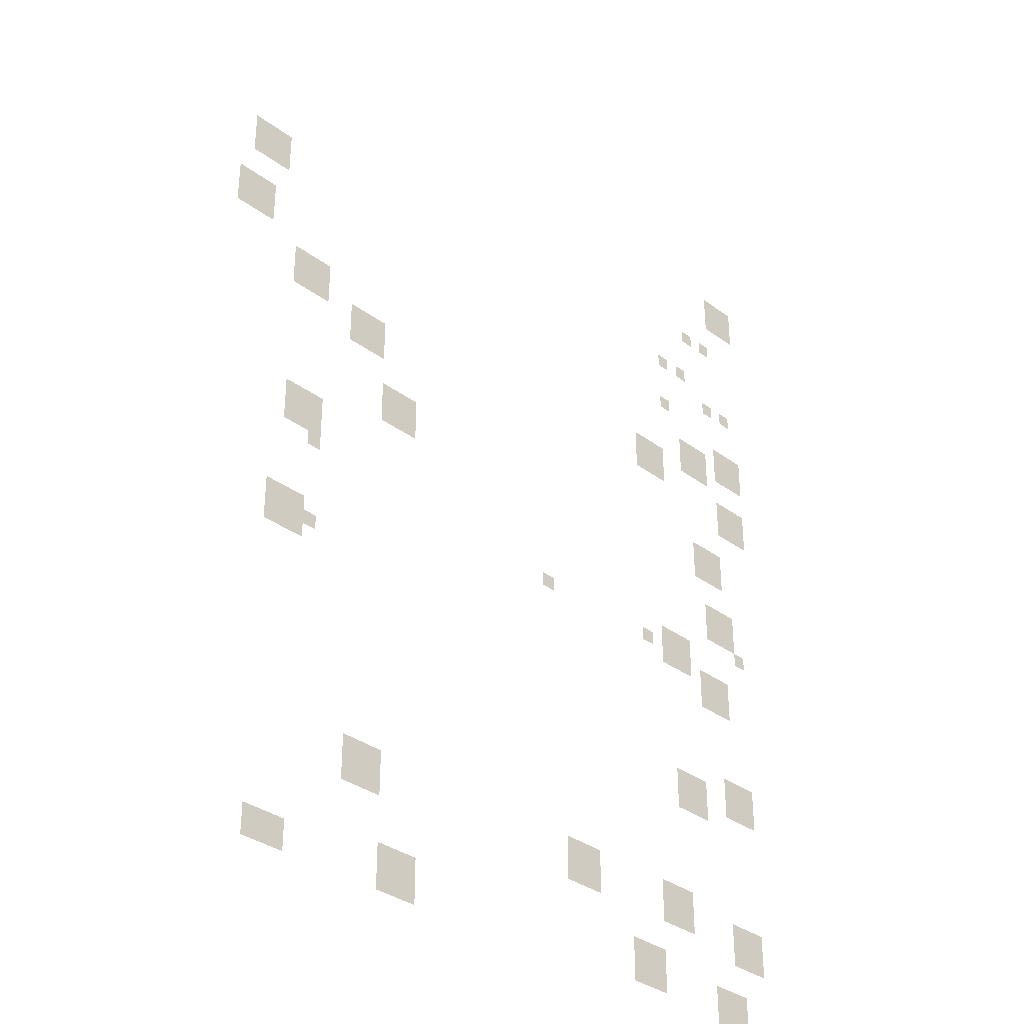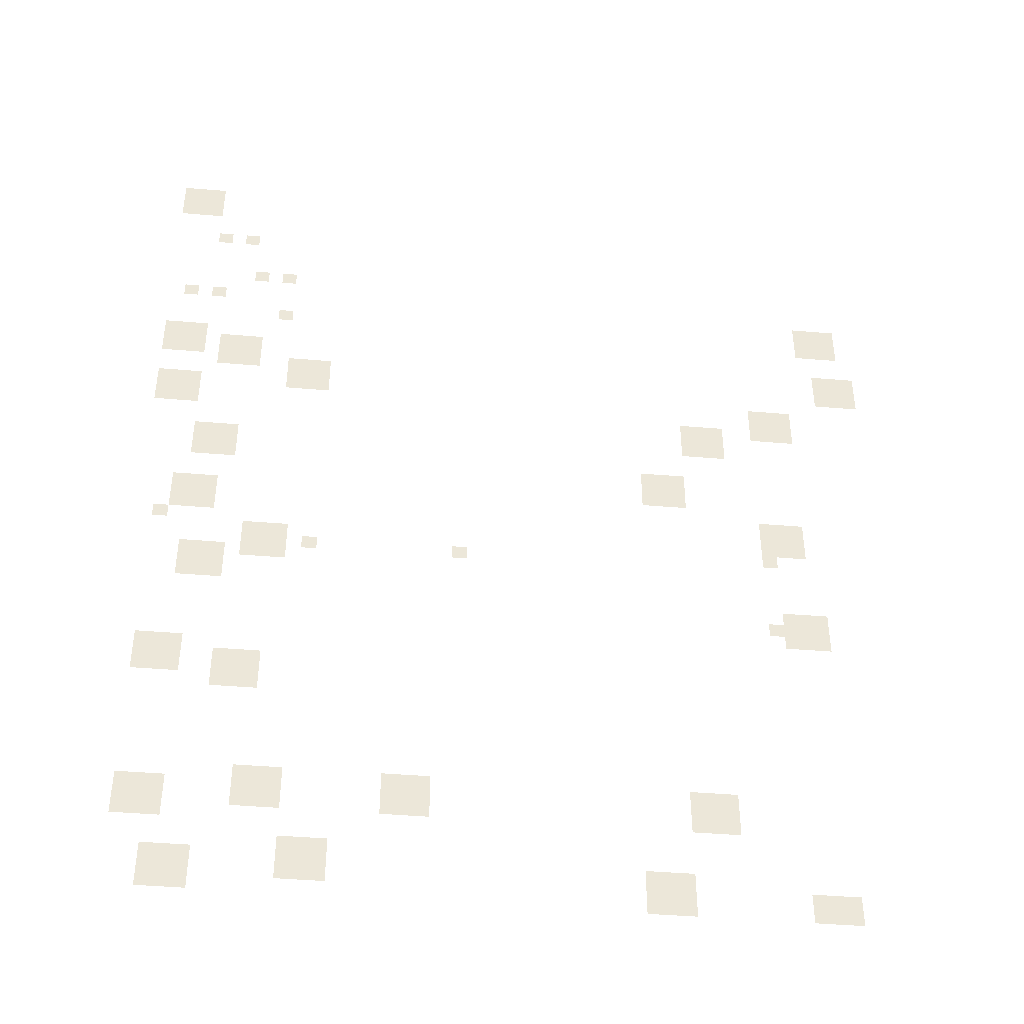
<metadata>
{"format":"obj","ext":"obj","renderer":"f3d","projection":"perspective","resolution":1024,"background":"white","views":[{"elev":-34.4,"azim":-44.9,"up":"+Y"},{"elev":-43.0,"azim":174.2,"up":"+Y"}]}
</metadata>
<code>
v 0 -256 0
v -32 -256 0
v -32 -224 0
v 0 -224 0
v -32 -256 0
v -64 -256 0
v -64 -224 0
v -32 -224 0
v -64 -256 0
v -96 -256 0
v -96 -224 0
v -64 -224 0
v 0 -288 0
v -32 -288 0
v -32 -256 0
v 0 -256 0
v -32 -288 0
v -64 -288 0
v -64 -256 0
v -32 -256 0
v -64 -288 0
v -96 -288 0
v -96 -256 0
v -64 -256 0
v 0 -320 0
v -32 -320 0
v -32 -288 0
v 0 -288 0
v -32 -320 0
v -64 -320 0
v -64 -288 0
v -32 -288 0
v -64 -320 0
v -96 -320 0
v -96 -288 0
v -64 -288 0
v -96 -416 0
v -128 -416 0
v -128 -384 0
v -96 -384 0
v -160 -416 0
v -192 -416 0
v -192 -384 0
v -160 -384 0
v -192 -544 0
v -224 -544 0
v -224 -512 0
v -192 -512 0
v -256 -544 0
v -288 -544 0
v -288 -512 0
v -256 -512 0
v -32 -608 0
v -64 -608 0
v -64 -576 0
v -32 -576 0
v -96 -608 0
v -128 -608 0
v -128 -576 0
v -96 -576 0
v -1472 -608 0
v -1504 -608 0
v -1504 -576 0
v -1472 -576 0
v -1504 -608 0
v -1536 -608 0
v -1536 -576 0
v -1504 -576 0
v -1536 -608 0
v -1568 -608 0
v -1568 -576 0
v -1536 -576 0
v -1472 -640 0
v -1504 -640 0
v -1504 -608 0
v -1472 -608 0
v -1504 -640 0
v -1536 -640 0
v -1536 -608 0
v -1504 -608 0
v -1536 -640 0
v -1568 -640 0
v -1568 -608 0
v -1536 -608 0
v -256 -672 0
v -288 -672 0
v -288 -640 0
v -256 -640 0
v -1472 -672 0
v -1504 -672 0
v -1504 -640 0
v -1472 -640 0
v -1504 -672 0
v -1536 -672 0
v -1536 -640 0
v -1504 -640 0
v -1536 -672 0
v -1568 -672 0
v -1568 -640 0
v -1536 -640 0
v 0 -736 0
v -32 -736 0
v -32 -704 0
v 0 -704 0
v -32 -736 0
v -64 -736 0
v -64 -704 0
v -32 -704 0
v -64 -736 0
v -96 -736 0
v -96 -704 0
v -64 -704 0
v 0 -768 0
v -32 -768 0
v -32 -736 0
v 0 -736 0
v -32 -768 0
v -64 -768 0
v -64 -736 0
v -32 -736 0
v -64 -768 0
v -96 -768 0
v -96 -736 0
v -64 -736 0
v -128 -768 0
v -160 -768 0
v -160 -736 0
v -128 -736 0
v -160 -768 0
v -192 -768 0
v -192 -736 0
v -160 -736 0
v -192 -768 0
v -224 -768 0
v -224 -736 0
v -192 -736 0
v -1504 -768 0
v -1536 -768 0
v -1536 -736 0
v -1504 -736 0
v -1536 -768 0
v -1568 -768 0
v -1568 -736 0
v -1536 -736 0
v -1568 -768 0
v -1600 -768 0
v -1600 -736 0
v -1568 -736 0
v 0 -800 0
v -32 -800 0
v -32 -768 0
v 0 -768 0
v -32 -800 0
v -64 -800 0
v -64 -768 0
v -32 -768 0
v -64 -800 0
v -96 -800 0
v -96 -768 0
v -64 -768 0
v -128 -800 0
v -160 -800 0
v -160 -768 0
v -128 -768 0
v -160 -800 0
v -192 -800 0
v -192 -768 0
v -160 -768 0
v -192 -800 0
v -224 -800 0
v -224 -768 0
v -192 -768 0
v -1504 -800 0
v -1536 -800 0
v -1536 -768 0
v -1504 -768 0
v -1536 -800 0
v -1568 -800 0
v -1568 -768 0
v -1536 -768 0
v -1568 -800 0
v -1600 -800 0
v -1600 -768 0
v -1568 -768 0
v -128 -832 0
v -160 -832 0
v -160 -800 0
v -128 -800 0
v -160 -832 0
v -192 -832 0
v -192 -800 0
v -160 -800 0
v -192 -832 0
v -224 -832 0
v -224 -800 0
v -192 -800 0
v -288 -832 0
v -320 -832 0
v -320 -800 0
v -288 -800 0
v -320 -832 0
v -352 -832 0
v -352 -800 0
v -320 -800 0
v -352 -832 0
v -384 -832 0
v -384 -800 0
v -352 -800 0
v -1504 -832 0
v -1536 -832 0
v -1536 -800 0
v -1504 -800 0
v -1536 -832 0
v -1568 -832 0
v -1568 -800 0
v -1536 -800 0
v -1568 -832 0
v -1600 -832 0
v -1600 -800 0
v -1568 -800 0
v -288 -864 0
v -320 -864 0
v -320 -832 0
v -288 -832 0
v -320 -864 0
v -352 -864 0
v -352 -832 0
v -320 -832 0
v -352 -864 0
v -384 -864 0
v -384 -832 0
v -352 -832 0
v 0 -896 0
v -32 -896 0
v -32 -864 0
v 0 -864 0
v -32 -896 0
v -64 -896 0
v -64 -864 0
v -32 -864 0
v -64 -896 0
v -96 -896 0
v -96 -864 0
v -64 -864 0
v -288 -896 0
v -320 -896 0
v -320 -864 0
v -288 -864 0
v -320 -896 0
v -352 -896 0
v -352 -864 0
v -320 -864 0
v -352 -896 0
v -384 -896 0
v -384 -864 0
v -352 -864 0
v -1344 -896 0
v -1376 -896 0
v -1376 -864 0
v -1344 -864 0
v -1376 -896 0
v -1408 -896 0
v -1408 -864 0
v -1376 -864 0
v -1408 -896 0
v -1440 -896 0
v -1440 -864 0
v -1408 -864 0
v 0 -928 0
v -32 -928 0
v -32 -896 0
v 0 -896 0
v -32 -928 0
v -64 -928 0
v -64 -896 0
v -32 -896 0
v -64 -928 0
v -96 -928 0
v -96 -896 0
v -64 -896 0
v -1344 -928 0
v -1376 -928 0
v -1376 -896 0
v -1344 -896 0
v -1376 -928 0
v -1408 -928 0
v -1408 -896 0
v -1376 -896 0
v -1408 -928 0
v -1440 -928 0
v -1440 -896 0
v -1408 -896 0
v 0 -960 0
v -32 -960 0
v -32 -928 0
v 0 -928 0
v -32 -960 0
v -64 -960 0
v -64 -928 0
v -32 -928 0
v -64 -960 0
v -96 -960 0
v -96 -928 0
v -64 -928 0
v -1184 -960 0
v -1216 -960 0
v -1216 -928 0
v -1184 -928 0
v -1216 -960 0
v -1248 -960 0
v -1248 -928 0
v -1216 -928 0
v -1248 -960 0
v -1280 -960 0
v -1280 -928 0
v -1248 -928 0
v -1344 -960 0
v -1376 -960 0
v -1376 -928 0
v -1344 -928 0
v -1376 -960 0
v -1408 -960 0
v -1408 -928 0
v -1376 -928 0
v -1408 -960 0
v -1440 -960 0
v -1440 -928 0
v -1408 -928 0
v -1184 -992 0
v -1216 -992 0
v -1216 -960 0
v -1184 -960 0
v -1216 -992 0
v -1248 -992 0
v -1248 -960 0
v -1216 -960 0
v -1248 -992 0
v -1280 -992 0
v -1280 -960 0
v -1248 -960 0
v -1184 -1024 0
v -1216 -1024 0
v -1216 -992 0
v -1184 -992 0
v -1216 -1024 0
v -1248 -1024 0
v -1248 -992 0
v -1216 -992 0
v -1248 -1024 0
v -1280 -1024 0
v -1280 -992 0
v -1248 -992 0
v -96 -1056 0
v -128 -1056 0
v -128 -1024 0
v -96 -1024 0
v -128 -1056 0
v -160 -1056 0
v -160 -1024 0
v -128 -1024 0
v -160 -1056 0
v -192 -1056 0
v -192 -1024 0
v -160 -1024 0
v -96 -1088 0
v -128 -1088 0
v -128 -1056 0
v -96 -1056 0
v -128 -1088 0
v -160 -1088 0
v -160 -1056 0
v -128 -1056 0
v -160 -1088 0
v -192 -1088 0
v -192 -1056 0
v -160 -1056 0
v -96 -1120 0
v -128 -1120 0
v -128 -1088 0
v -96 -1088 0
v -128 -1120 0
v -160 -1120 0
v -160 -1088 0
v -128 -1088 0
v -160 -1120 0
v -192 -1120 0
v -192 -1088 0
v -160 -1088 0
v -1088 -1120 0
v -1120 -1120 0
v -1120 -1088 0
v -1088 -1088 0
v -1120 -1120 0
v -1152 -1120 0
v -1152 -1088 0
v -1120 -1088 0
v -1152 -1120 0
v -1184 -1120 0
v -1184 -1088 0
v -1152 -1088 0
v -1088 -1152 0
v -1120 -1152 0
v -1120 -1120 0
v -1088 -1120 0
v -1120 -1152 0
v -1152 -1152 0
v -1152 -1120 0
v -1120 -1120 0
v -1152 -1152 0
v -1184 -1152 0
v -1184 -1120 0
v -1152 -1120 0
v -1088 -1184 0
v -1120 -1184 0
v -1120 -1152 0
v -1088 -1152 0
v -1120 -1184 0
v -1152 -1184 0
v -1152 -1152 0
v -1120 -1152 0
v -1152 -1184 0
v -1184 -1184 0
v -1184 -1152 0
v -1152 -1152 0
v -64 -1216 0
v -96 -1216 0
v -96 -1184 0
v -64 -1184 0
v -96 -1216 0
v -128 -1216 0
v -128 -1184 0
v -96 -1184 0
v -128 -1216 0
v -160 -1216 0
v -160 -1184 0
v -128 -1184 0
v -64 -1248 0
v -96 -1248 0
v -96 -1216 0
v -64 -1216 0
v -96 -1248 0
v -128 -1248 0
v -128 -1216 0
v -96 -1216 0
v -128 -1248 0
v -160 -1248 0
v -160 -1216 0
v -128 -1216 0
v -1344 -1248 0
v -1376 -1248 0
v -1376 -1216 0
v -1344 -1216 0
v -1376 -1248 0
v -1408 -1248 0
v -1408 -1216 0
v -1376 -1216 0
v -1408 -1248 0
v -1440 -1248 0
v -1440 -1216 0
v -1408 -1216 0
v -64 -1280 0
v -96 -1280 0
v -96 -1248 0
v -64 -1248 0
v -96 -1280 0
v -128 -1280 0
v -128 -1248 0
v -96 -1248 0
v -128 -1280 0
v -160 -1280 0
v -160 -1248 0
v -128 -1248 0
v -1344 -1280 0
v -1376 -1280 0
v -1376 -1248 0
v -1344 -1248 0
v -1376 -1280 0
v -1408 -1280 0
v -1408 -1248 0
v -1376 -1248 0
v -1408 -1280 0
v -1440 -1280 0
v -1440 -1248 0
v -1408 -1248 0
v -32 -1312 0
v -64 -1312 0
v -64 -1280 0
v -32 -1280 0
v -1344 -1312 0
v -1376 -1312 0
v -1376 -1280 0
v -1344 -1280 0
v -1376 -1312 0
v -1408 -1312 0
v -1408 -1280 0
v -1376 -1280 0
v -1408 -1312 0
v -1440 -1312 0
v -1440 -1280 0
v -1408 -1280 0
v -224 -1344 0
v -256 -1344 0
v -256 -1312 0
v -224 -1312 0
v -256 -1344 0
v -288 -1344 0
v -288 -1312 0
v -256 -1312 0
v -288 -1344 0
v -320 -1344 0
v -320 -1312 0
v -288 -1312 0
v -1344 -1344 0
v -1376 -1344 0
v -1376 -1312 0
v -1344 -1312 0
v -224 -1376 0
v -256 -1376 0
v -256 -1344 0
v -224 -1344 0
v -256 -1376 0
v -288 -1376 0
v -288 -1344 0
v -256 -1344 0
v -288 -1376 0
v -320 -1376 0
v -320 -1344 0
v -288 -1344 0
v -352 -1376 0
v -384 -1376 0
v -384 -1344 0
v -352 -1344 0
v -672 -1376 0
v -704 -1376 0
v -704 -1344 0
v -672 -1344 0
v -96 -1408 0
v -128 -1408 0
v -128 -1376 0
v -96 -1376 0
v -128 -1408 0
v -160 -1408 0
v -160 -1376 0
v -128 -1376 0
v -160 -1408 0
v -192 -1408 0
v -192 -1376 0
v -160 -1376 0
v -224 -1408 0
v -256 -1408 0
v -256 -1376 0
v -224 -1376 0
v -256 -1408 0
v -288 -1408 0
v -288 -1376 0
v -256 -1376 0
v -288 -1408 0
v -320 -1408 0
v -320 -1376 0
v -288 -1376 0
v -96 -1440 0
v -128 -1440 0
v -128 -1408 0
v -96 -1408 0
v -128 -1440 0
v -160 -1440 0
v -160 -1408 0
v -128 -1408 0
v -160 -1440 0
v -192 -1440 0
v -192 -1408 0
v -160 -1408 0
v -96 -1472 0
v -128 -1472 0
v -128 -1440 0
v -96 -1440 0
v -128 -1472 0
v -160 -1472 0
v -160 -1440 0
v -128 -1440 0
v -160 -1472 0
v -192 -1472 0
v -192 -1440 0
v -160 -1440 0
v -1376 -1504 0
v -1408 -1504 0
v -1408 -1472 0
v -1376 -1472 0
v -1408 -1504 0
v -1440 -1504 0
v -1440 -1472 0
v -1408 -1472 0
v -1440 -1504 0
v -1472 -1504 0
v -1472 -1472 0
v -1440 -1472 0
v -1344 -1536 0
v -1376 -1536 0
v -1376 -1504 0
v -1344 -1504 0
v -1376 -1536 0
v -1408 -1536 0
v -1408 -1504 0
v -1376 -1504 0
v -1408 -1536 0
v -1440 -1536 0
v -1440 -1504 0
v -1408 -1504 0
v -1440 -1536 0
v -1472 -1536 0
v -1472 -1504 0
v -1440 -1504 0
v -1376 -1568 0
v -1408 -1568 0
v -1408 -1536 0
v -1376 -1536 0
v -1408 -1568 0
v -1440 -1568 0
v -1440 -1536 0
v -1408 -1536 0
v -1440 -1568 0
v -1472 -1568 0
v -1472 -1536 0
v -1440 -1536 0
v -32 -1664 0
v -64 -1664 0
v -64 -1632 0
v -32 -1632 0
v -64 -1664 0
v -96 -1664 0
v -96 -1632 0
v -64 -1632 0
v -96 -1664 0
v -128 -1664 0
v -128 -1632 0
v -96 -1632 0
v -32 -1696 0
v -64 -1696 0
v -64 -1664 0
v -32 -1664 0
v -64 -1696 0
v -96 -1696 0
v -96 -1664 0
v -64 -1664 0
v -96 -1696 0
v -128 -1696 0
v -128 -1664 0
v -96 -1664 0
v -192 -1696 0
v -224 -1696 0
v -224 -1664 0
v -192 -1664 0
v -224 -1696 0
v -256 -1696 0
v -256 -1664 0
v -224 -1664 0
v -256 -1696 0
v -288 -1696 0
v -288 -1664 0
v -256 -1664 0
v -32 -1728 0
v -64 -1728 0
v -64 -1696 0
v -32 -1696 0
v -64 -1728 0
v -96 -1728 0
v -96 -1696 0
v -64 -1696 0
v -96 -1728 0
v -128 -1728 0
v -128 -1696 0
v -96 -1696 0
v -192 -1728 0
v -224 -1728 0
v -224 -1696 0
v -192 -1696 0
v -224 -1728 0
v -256 -1728 0
v -256 -1696 0
v -224 -1696 0
v -256 -1728 0
v -288 -1728 0
v -288 -1696 0
v -256 -1696 0
v -192 -1760 0
v -224 -1760 0
v -224 -1728 0
v -192 -1728 0
v -224 -1760 0
v -256 -1760 0
v -256 -1728 0
v -224 -1728 0
v -256 -1760 0
v -288 -1760 0
v -288 -1728 0
v -256 -1728 0
v -256 -1984 0
v -288 -1984 0
v -288 -1952 0
v -256 -1952 0
v -288 -1984 0
v -320 -1984 0
v -320 -1952 0
v -288 -1952 0
v -320 -1984 0
v -352 -1984 0
v -352 -1952 0
v -320 -1952 0
v -544 -1984 0
v -576 -1984 0
v -576 -1952 0
v -544 -1952 0
v -576 -1984 0
v -608 -1984 0
v -608 -1952 0
v -576 -1952 0
v -608 -1984 0
v -640 -1984 0
v -640 -1952 0
v -608 -1952 0
v -1152 -1984 0
v -1184 -1984 0
v -1184 -1952 0
v -1152 -1952 0
v -1184 -1984 0
v -1216 -1984 0
v -1216 -1952 0
v -1184 -1952 0
v -1216 -1984 0
v -1248 -1984 0
v -1248 -1952 0
v -1216 -1952 0
v -32 -2016 0
v -64 -2016 0
v -64 -1984 0
v -32 -1984 0
v -64 -2016 0
v -96 -2016 0
v -96 -1984 0
v -64 -1984 0
v -96 -2016 0
v -128 -2016 0
v -128 -1984 0
v -96 -1984 0
v -256 -2016 0
v -288 -2016 0
v -288 -1984 0
v -256 -1984 0
v -288 -2016 0
v -320 -2016 0
v -320 -1984 0
v -288 -1984 0
v -320 -2016 0
v -352 -2016 0
v -352 -1984 0
v -320 -1984 0
v -544 -2016 0
v -576 -2016 0
v -576 -1984 0
v -544 -1984 0
v -576 -2016 0
v -608 -2016 0
v -608 -1984 0
v -576 -1984 0
v -608 -2016 0
v -640 -2016 0
v -640 -1984 0
v -608 -1984 0
v -1152 -2016 0
v -1184 -2016 0
v -1184 -1984 0
v -1152 -1984 0
v -1184 -2016 0
v -1216 -2016 0
v -1216 -1984 0
v -1184 -1984 0
v -1216 -2016 0
v -1248 -2016 0
v -1248 -1984 0
v -1216 -1984 0
v -32 -2048 0
v -64 -2048 0
v -64 -2016 0
v -32 -2016 0
v -64 -2048 0
v -96 -2048 0
v -96 -2016 0
v -64 -2016 0
v -96 -2048 0
v -128 -2048 0
v -128 -2016 0
v -96 -2016 0
v -256 -2048 0
v -288 -2048 0
v -288 -2016 0
v -256 -2016 0
v -288 -2048 0
v -320 -2048 0
v -320 -2016 0
v -288 -2016 0
v -320 -2048 0
v -352 -2048 0
v -352 -2016 0
v -320 -2016 0
v -544 -2048 0
v -576 -2048 0
v -576 -2016 0
v -544 -2016 0
v -576 -2048 0
v -608 -2048 0
v -608 -2016 0
v -576 -2016 0
v -608 -2048 0
v -640 -2048 0
v -640 -2016 0
v -608 -2016 0
v -1152 -2048 0
v -1184 -2048 0
v -1184 -2016 0
v -1152 -2016 0
v -1184 -2048 0
v -1216 -2048 0
v -1216 -2016 0
v -1184 -2016 0
v -1216 -2048 0
v -1248 -2048 0
v -1248 -2016 0
v -1216 -2016 0
v -32 -2080 0
v -64 -2080 0
v -64 -2048 0
v -32 -2048 0
v -64 -2080 0
v -96 -2080 0
v -96 -2048 0
v -64 -2048 0
v -96 -2080 0
v -128 -2080 0
v -128 -2048 0
v -96 -2048 0
v -352 -2144 0
v -384 -2144 0
v -384 -2112 0
v -352 -2112 0
v -384 -2144 0
v -416 -2144 0
v -416 -2112 0
v -384 -2112 0
v -416 -2144 0
v -448 -2144 0
v -448 -2112 0
v -416 -2112 0
v -96 -2176 0
v -128 -2176 0
v -128 -2144 0
v -96 -2144 0
v -128 -2176 0
v -160 -2176 0
v -160 -2144 0
v -128 -2144 0
v -160 -2176 0
v -192 -2176 0
v -192 -2144 0
v -160 -2144 0
v -352 -2176 0
v -384 -2176 0
v -384 -2144 0
v -352 -2144 0
v -384 -2176 0
v -416 -2176 0
v -416 -2144 0
v -384 -2144 0
v -416 -2176 0
v -448 -2176 0
v -448 -2144 0
v -416 -2144 0
v -1056 -2176 0
v -1088 -2176 0
v -1088 -2144 0
v -1056 -2144 0
v -1088 -2176 0
v -1120 -2176 0
v -1120 -2144 0
v -1088 -2144 0
v -1120 -2176 0
v -1152 -2176 0
v -1152 -2144 0
v -1120 -2144 0
v -96 -2208 0
v -128 -2208 0
v -128 -2176 0
v -96 -2176 0
v -128 -2208 0
v -160 -2208 0
v -160 -2176 0
v -128 -2176 0
v -160 -2208 0
v -192 -2208 0
v -192 -2176 0
v -160 -2176 0
v -352 -2208 0
v -384 -2208 0
v -384 -2176 0
v -352 -2176 0
v -384 -2208 0
v -416 -2208 0
v -416 -2176 0
v -384 -2176 0
v -416 -2208 0
v -448 -2208 0
v -448 -2176 0
v -416 -2176 0
v -1056 -2208 0
v -1088 -2208 0
v -1088 -2176 0
v -1056 -2176 0
v -1088 -2208 0
v -1120 -2208 0
v -1120 -2176 0
v -1088 -2176 0
v -1120 -2208 0
v -1152 -2208 0
v -1152 -2176 0
v -1120 -2176 0
v -1376 -2208 0
v -1408 -2208 0
v -1408 -2176 0
v -1376 -2176 0
v -1408 -2208 0
v -1440 -2208 0
v -1440 -2176 0
v -1408 -2176 0
v -1440 -2208 0
v -1472 -2208 0
v -1472 -2176 0
v -1440 -2176 0
v -96 -2240 0
v -128 -2240 0
v -128 -2208 0
v -96 -2208 0
v -128 -2240 0
v -160 -2240 0
v -160 -2208 0
v -128 -2208 0
v -160 -2240 0
v -192 -2240 0
v -192 -2208 0
v -160 -2208 0
v -1056 -2240 0
v -1088 -2240 0
v -1088 -2208 0
v -1056 -2208 0
v -1088 -2240 0
v -1120 -2240 0
v -1120 -2208 0
v -1088 -2208 0
v -1120 -2240 0
v -1152 -2240 0
v -1152 -2208 0
v -1120 -2208 0
v -1376 -2240 0
v -1408 -2240 0
v -1408 -2208 0
v -1376 -2208 0
v -1408 -2240 0
v -1440 -2240 0
v -1440 -2208 0
v -1408 -2208 0
v -1440 -2240 0
v -1472 -2240 0
v -1472 -2208 0
v -1440 -2208 0
g palawan_mesh_0004
f 1 2 3 4
f 5 6 7 8
f 9 10 11 12
f 13 14 15 16
f 17 18 19 20
f 21 22 23 24
f 25 26 27 28
f 29 30 31 32
f 33 34 35 36
f 37 38 39 40
f 41 42 43 44
f 45 46 47 48
f 49 50 51 52
f 53 54 55 56
f 57 58 59 60
f 61 62 63 64
f 65 66 67 68
f 69 70 71 72
f 73 74 75 76
f 77 78 79 80
f 81 82 83 84
f 85 86 87 88
f 89 90 91 92
f 93 94 95 96
f 97 98 99 100
f 101 102 103 104
f 105 106 107 108
f 109 110 111 112
f 113 114 115 116
f 117 118 119 120
f 121 122 123 124
f 125 126 127 128
f 129 130 131 132
f 133 134 135 136
f 137 138 139 140
f 141 142 143 144
f 145 146 147 148
f 149 150 151 152
f 153 154 155 156
f 157 158 159 160
f 161 162 163 164
f 165 166 167 168
f 169 170 171 172
f 173 174 175 176
f 177 178 179 180
f 181 182 183 184
f 185 186 187 188
f 189 190 191 192
f 193 194 195 196
f 197 198 199 200
f 201 202 203 204
f 205 206 207 208
f 209 210 211 212
f 213 214 215 216
f 217 218 219 220
f 221 222 223 224
f 225 226 227 228
f 229 230 231 232
f 233 234 235 236
f 237 238 239 240
f 241 242 243 244
f 245 246 247 248
f 249 250 251 252
f 253 254 255 256
f 257 258 259 260
f 261 262 263 264
f 265 266 267 268
f 269 270 271 272
f 273 274 275 276
f 277 278 279 280
f 281 282 283 284
f 285 286 287 288
f 289 290 291 292
f 293 294 295 296
f 297 298 299 300
f 301 302 303 304
f 305 306 307 308
f 309 310 311 312
f 313 314 315 316
f 317 318 319 320
f 321 322 323 324
f 325 326 327 328
f 329 330 331 332
f 333 334 335 336
f 337 338 339 340
f 341 342 343 344
f 345 346 347 348
f 349 350 351 352
f 353 354 355 356
f 357 358 359 360
f 361 362 363 364
f 365 366 367 368
f 369 370 371 372
f 373 374 375 376
f 377 378 379 380
f 381 382 383 384
f 385 386 387 388
f 389 390 391 392
f 393 394 395 396
f 397 398 399 400
f 401 402 403 404
f 405 406 407 408
f 409 410 411 412
f 413 414 415 416
f 417 418 419 420
f 421 422 423 424
f 425 426 427 428
f 429 430 431 432
f 433 434 435 436
f 437 438 439 440
f 441 442 443 444
f 445 446 447 448
f 449 450 451 452
f 453 454 455 456
f 457 458 459 460
f 461 462 463 464
f 465 466 467 468
f 469 470 471 472
f 473 474 475 476
f 477 478 479 480
f 481 482 483 484
f 485 486 487 488
f 489 490 491 492
f 493 494 495 496
f 497 498 499 500
f 501 502 503 504
f 505 506 507 508
f 509 510 511 512
f 513 514 515 516
f 517 518 519 520
f 521 522 523 524
f 525 526 527 528
f 529 530 531 532
f 533 534 535 536
f 537 538 539 540
f 541 542 543 544
f 545 546 547 548
f 549 550 551 552
f 553 554 555 556
f 557 558 559 560
f 561 562 563 564
f 565 566 567 568
f 569 570 571 572
f 573 574 575 576
f 577 578 579 580
f 581 582 583 584
f 585 586 587 588
f 589 590 591 592
f 593 594 595 596
f 597 598 599 600
f 601 602 603 604
f 605 606 607 608
f 609 610 611 612
f 613 614 615 616
f 617 618 619 620
f 621 622 623 624
f 625 626 627 628
f 629 630 631 632
f 633 634 635 636
f 637 638 639 640
f 641 642 643 644
f 645 646 647 648
f 649 650 651 652
f 653 654 655 656
f 657 658 659 660
f 661 662 663 664
f 665 666 667 668
f 669 670 671 672
f 673 674 675 676
f 677 678 679 680
f 681 682 683 684
f 685 686 687 688
f 689 690 691 692
f 693 694 695 696
f 697 698 699 700
f 701 702 703 704
f 705 706 707 708
f 709 710 711 712
f 713 714 715 716
f 717 718 719 720
f 721 722 723 724
f 725 726 727 728
f 729 730 731 732
f 733 734 735 736
f 737 738 739 740
f 741 742 743 744
f 745 746 747 748
f 749 750 751 752
f 753 754 755 756
f 757 758 759 760
f 761 762 763 764
f 765 766 767 768
f 769 770 771 772
f 773 774 775 776
f 777 778 779 780
f 781 782 783 784
f 785 786 787 788
f 789 790 791 792
f 793 794 795 796
f 797 798 799 800
f 801 802 803 804
f 805 806 807 808
f 809 810 811 812
f 813 814 815 816
f 817 818 819 820
f 821 822 823 824
f 825 826 827 828
f 829 830 831 832
f 833 834 835 836
f 837 838 839 840
f 841 842 843 844
f 845 846 847 848
f 849 850 851 852
f 853 854 855 856
f 857 858 859 860
f 861 862 863 864
f 865 866 867 868
f 869 870 871 872
f 873 874 875 876
f 877 878 879 880
f 881 882 883 884
f 885 886 887 888
f 889 890 891 892
f 893 894 895 896
f 897 898 899 900
f 901 902 903 904
f 905 906 907 908
f 909 910 911 912
f 913 914 915 916
f 917 918 919 920
f 921 922 923 924
f 925 926 927 928
f 929 930 931 932
f 933 934 935 936
f 937 938 939 940
f 941 942 943 944
f 945 946 947 948
f 949 950 951 952
f 953 954 955 956
f 957 958 959 960
f 961 962 963 964
f 965 966 967 968
f 969 970 971 972

</code>
